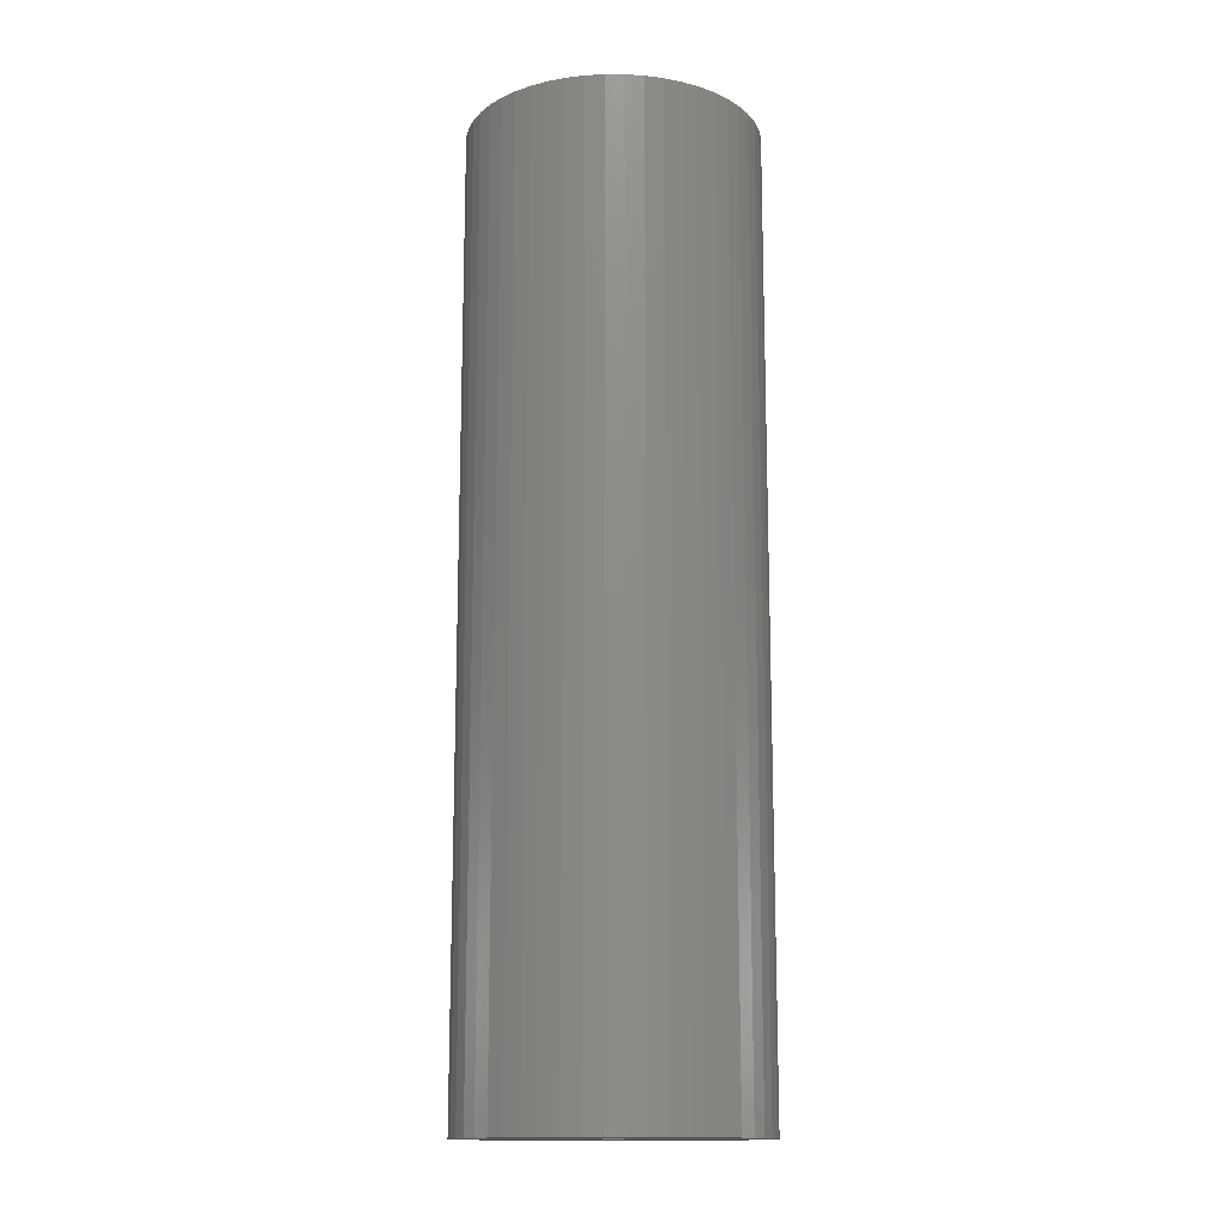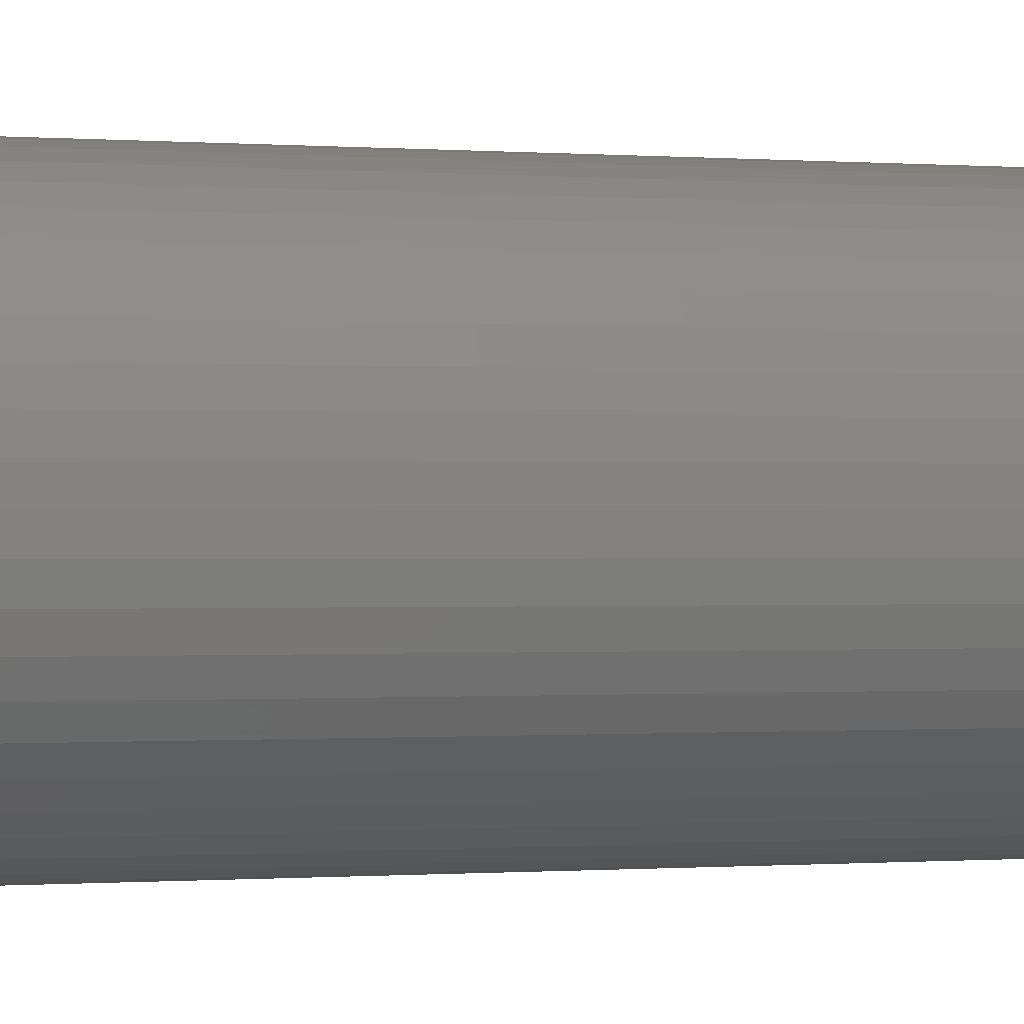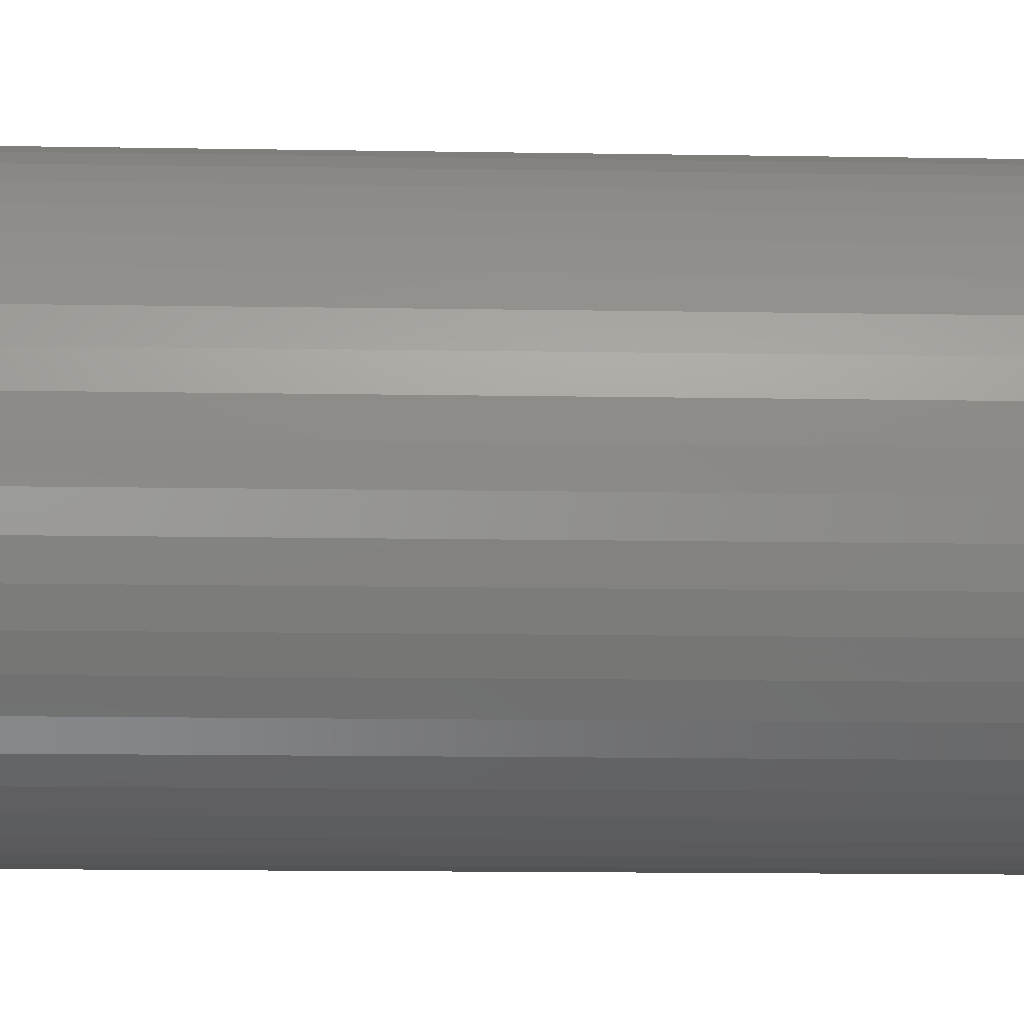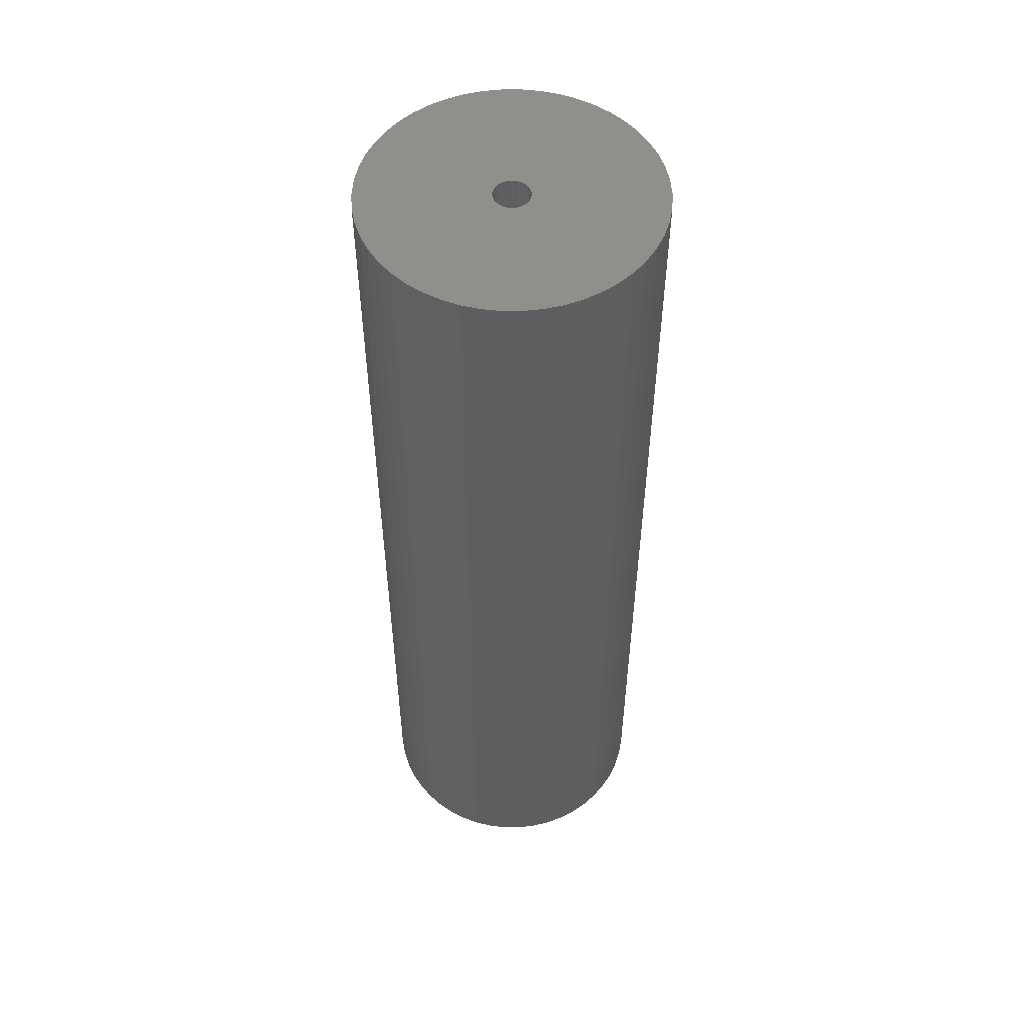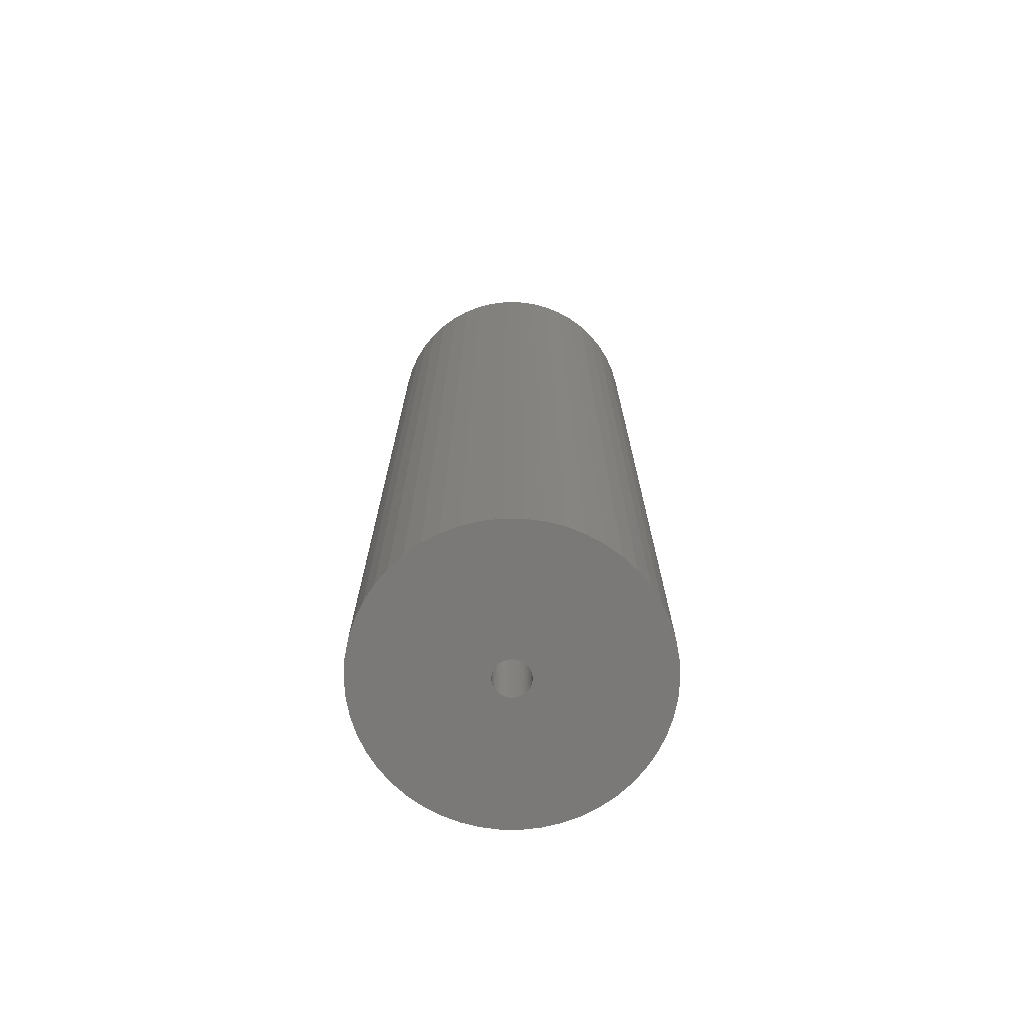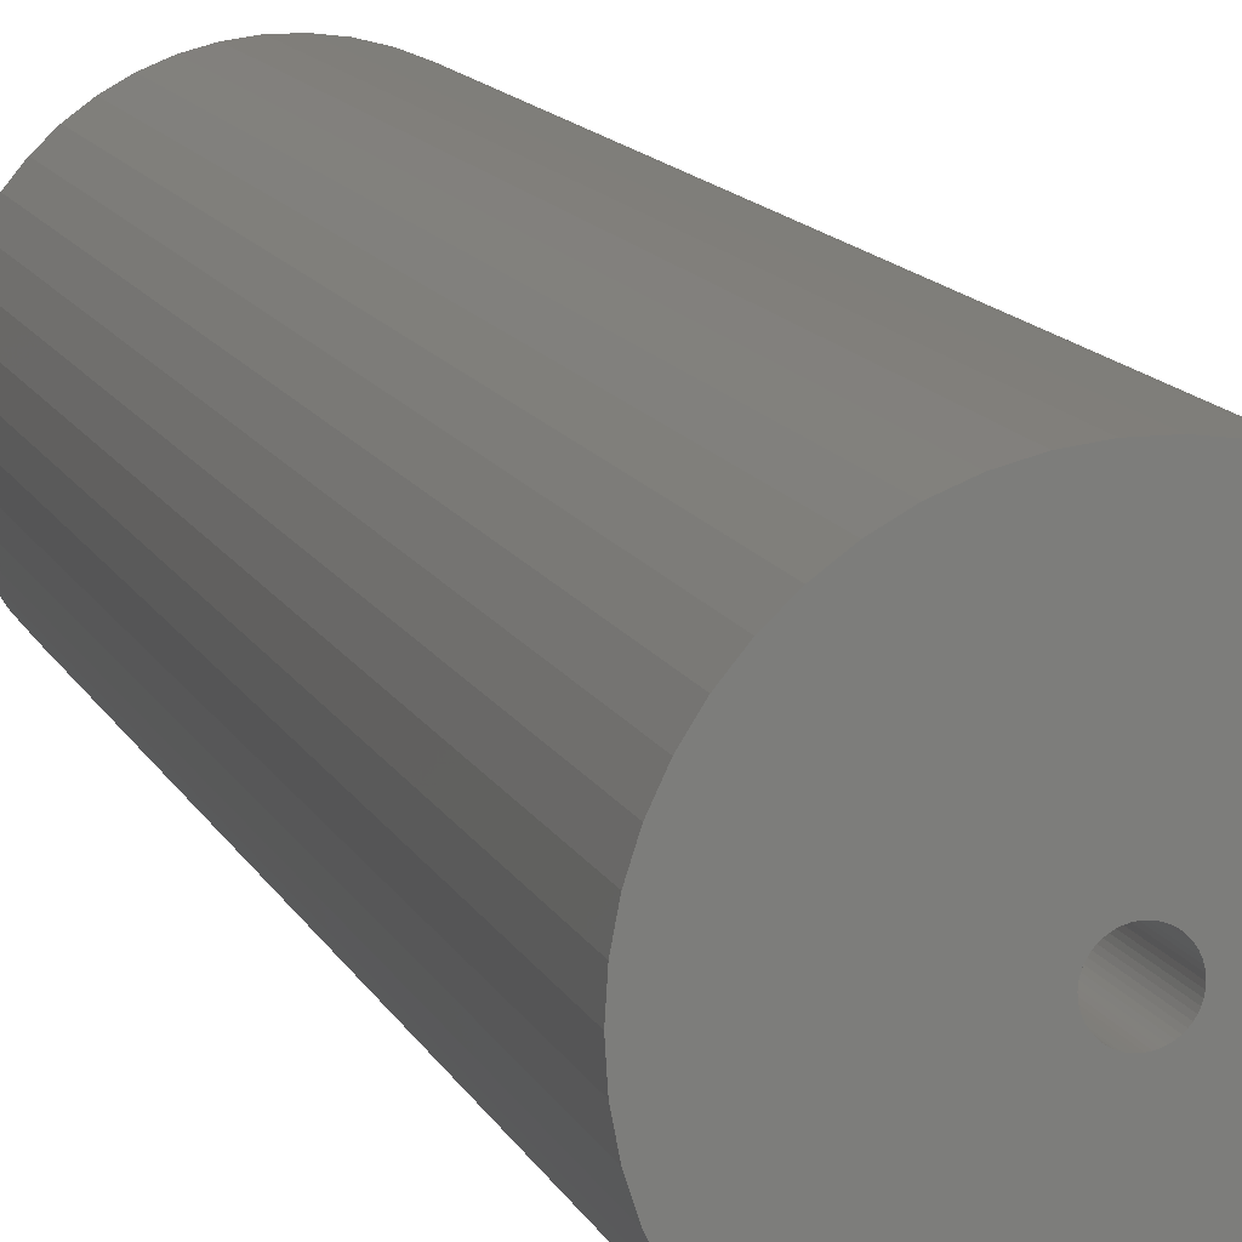
<metadata>
{"format":"stl","ext":"stl","renderer":"f3d","projection":"perspective","resolution":1024,"background":"white","views":[{"elev":-14.4,"azim":-7.7,"up":"+Z"},{"elev":-0.3,"azim":-111.1,"up":"+Y"},{"elev":-10.3,"azim":-92.9,"up":"+Y"},{"elev":52.8,"azim":57.5,"up":"+Z"},{"elev":-72.4,"azim":179.6,"up":"+Z"},{"elev":12.0,"azim":163.5,"up":"+Y"}]}
</metadata>
<code>
# stl→obj: 200 verts, 400 faces
v 11 0 36
v 10.91 1.379 -36
v 10.91 1.379 36
v 11 0 -36
v -11 0 -36
v -10.91 1.379 36
v -10.91 1.379 -36
v -11 0 36
v 0.6907 10.98 -36
v -0.6907 10.98 36
v 0.6907 10.98 36
v -0.6907 10.98 -36
v -0.6907 -10.98 -36
v 0.6907 -10.98 36
v -0.6907 -10.98 36
v 0.6907 -10.98 -36
v 8.019 7.53 -36
v 7.012 8.476 36
v 8.019 7.53 36
v 7.012 8.476 -36
v -7.012 8.476 -36
v -8.019 7.53 36
v -7.012 8.476 36
v -8.019 7.53 -36
v -3.399 10.46 -36
v -4.684 9.953 36
v -3.399 10.46 36
v -4.684 9.953 -36
v 10.23 4.049 36
v 9.639 5.299 -36
v 9.639 5.299 36
v 10.23 4.049 -36
v 4.684 9.953 -36
v 3.399 10.46 36
v 4.684 9.953 36
v 3.399 10.46 -36
v 2.061 10.81 36
v 2.061 10.81 -36
v 5.894 9.288 -36
v 5.894 9.288 36
v -10.23 4.049 -36
v -9.639 5.299 36
v -9.639 5.299 -36
v -10.23 4.049 36
v 1.35 0 36
v 1.339 0.1692 36
v 10.65 2.736 36
v 10.91 -1.379 36
v 1.308 0.3357 36
v 1.339 -0.1692 36
v 1.255 0.497 36
v 10.65 -2.736 36
v 1.183 0.6504 36
v 8.899 6.466 36
v 1.308 -0.3357 36
v 1.092 0.7935 36
v 10.23 -4.049 36
v 0.9841 0.9241 36
v 1.255 -0.497 36
v 0.8605 1.04 36
v 9.639 -5.299 36
v 0.7234 1.14 36
v 1.183 -0.6504 36
v 0.5748 1.222 36
v 8.899 -6.466 36
v 0.4172 1.284 36
v 1.092 -0.7935 36
v 8.019 -7.53 36
v 0.253 1.326 36
v 0.08477 1.347 36
v -0.08477 1.347 36
v -0.253 1.326 36
v -2.061 10.81 36
v -0.4172 1.284 36
v -0.5748 1.222 36
v -0.7234 1.14 36
v -5.894 9.288 36
v -0.8605 1.04 36
v -0.9841 0.9241 36
v -1.092 0.7935 36
v 0.9841 -0.9241 36
v 7.012 -8.476 36
v 0.8605 -1.04 36
v 5.894 -9.288 36
v 0.7234 -1.14 36
v 4.684 -9.953 36
v 0.5748 -1.222 36
v 3.399 -10.46 36
v 0.4172 -1.284 36
v 2.061 -10.81 36
v 0.253 -1.326 36
v 0.08477 -1.347 36
v -0.08477 -1.347 36
v -0.253 -1.326 36
v -2.061 -10.81 36
v -0.4172 -1.284 36
v -3.399 -10.46 36
v -0.5748 -1.222 36
v -4.684 -9.953 36
v -0.7234 -1.14 36
v -5.894 -9.288 36
v -0.8605 -1.04 36
v -7.012 -8.476 36
v -0.9841 -0.9241 36
v -8.019 -7.53 36
v -1.092 -0.7935 36
v -8.899 -6.466 36
v -1.183 -0.6504 36
v -9.639 -5.299 36
v -1.255 -0.497 36
v -10.23 -4.049 36
v -1.308 -0.3357 36
v -10.65 -2.736 36
v -1.339 -0.1692 36
v -10.91 -1.379 36
v -1.35 0 36
v -8.899 6.466 36
v -1.183 0.6504 36
v -1.255 0.497 36
v -1.308 0.3357 36
v -10.65 2.736 36
v -1.339 0.1692 36
v -2.061 10.81 -36
v 1.35 0 -36
v 10.91 -1.379 -36
v 1.339 -0.1692 -36
v 10.65 -2.736 -36
v 1.308 -0.3357 -36
v 10.23 -4.049 -36
v 1.339 0.1692 -36
v 1.255 -0.497 -36
v 9.639 -5.299 -36
v 10.65 2.736 -36
v 1.183 -0.6504 -36
v 8.899 -6.466 -36
v 1.308 0.3357 -36
v 1.092 -0.7935 -36
v 8.019 -7.53 -36
v 0.9841 -0.9241 -36
v 7.012 -8.476 -36
v 1.255 0.497 -36
v 0.8605 -1.04 -36
v 5.894 -9.288 -36
v 0.7234 -1.14 -36
v 4.684 -9.953 -36
v 1.183 0.6504 -36
v 0.5748 -1.222 -36
v 3.399 -10.46 -36
v 8.899 6.466 -36
v 0.4172 -1.284 -36
v 2.061 -10.81 -36
v 1.092 0.7935 -36
v 0.253 -1.326 -36
v 0.08477 -1.347 -36
v -0.08477 -1.347 -36
v -0.253 -1.326 -36
v -2.061 -10.81 -36
v -0.4172 -1.284 -36
v -3.399 -10.46 -36
v -0.5748 -1.222 -36
v -4.684 -9.953 -36
v -0.7234 -1.14 -36
v -5.894 -9.288 -36
v -0.8605 -1.04 -36
v -7.012 -8.476 -36
v -0.9841 -0.9241 -36
v -8.019 -7.53 -36
v -1.092 -0.7935 -36
v 0.9841 0.9241 -36
v 0.8605 1.04 -36
v 0.7234 1.14 -36
v 0.5748 1.222 -36
v 0.4172 1.284 -36
v 0.253 1.326 -36
v 0.08477 1.347 -36
v -0.08477 1.347 -36
v -0.253 1.326 -36
v -0.4172 1.284 -36
v -0.5748 1.222 -36
v -0.7234 1.14 -36
v -5.894 9.288 -36
v -0.8605 1.04 -36
v -0.9841 0.9241 -36
v -1.092 0.7935 -36
v -8.899 6.466 -36
v -1.183 0.6504 -36
v -1.255 0.497 -36
v -1.308 0.3357 -36
v -10.65 2.736 -36
v -1.339 0.1692 -36
v -1.35 0 -36
v -8.899 -6.466 -36
v -1.183 -0.6504 -36
v -9.639 -5.299 -36
v -1.255 -0.497 -36
v -10.23 -4.049 -36
v -1.308 -0.3357 -36
v -10.65 -2.736 -36
v -1.339 -0.1692 -36
v -10.91 -1.379 -36
f 1 2 3
f 2 1 4
f 5 6 7
f 6 5 8
f 9 10 11
f 10 9 12
f 13 14 15
f 14 13 16
f 17 18 19
f 18 17 20
f 21 22 23
f 22 21 24
f 25 26 27
f 26 25 28
f 29 30 31
f 30 29 32
f 33 34 35
f 34 33 36
f 36 37 34
f 37 36 38
f 39 35 40
f 35 39 33
f 41 42 43
f 42 41 44
f 45 1 3
f 46 3 47
f 1 45 48
f 49 47 29
f 50 48 45
f 51 29 31
f 48 50 52
f 53 31 54
f 55 52 50
f 56 54 19
f 52 55 57
f 58 19 18
f 59 57 55
f 60 18 40
f 57 59 61
f 62 40 35
f 63 61 59
f 64 35 34
f 61 63 65
f 66 34 37
f 67 65 63
f 65 67 68
f 3 46 45
f 47 49 46
f 29 51 49
f 31 53 51
f 54 56 53
f 19 58 56
f 18 60 58
f 40 62 60
f 69 37 11
f 35 64 62
f 34 66 64
f 37 69 66
f 11 70 69
f 11 71 70
f 10 71 11
f 71 10 72
f 73 72 10
f 72 73 74
f 27 74 73
f 74 27 75
f 26 75 27
f 75 26 76
f 77 76 26
f 76 77 78
f 23 78 77
f 78 23 79
f 22 79 23
f 79 22 80
f 81 68 67
f 68 81 82
f 83 82 81
f 82 83 84
f 85 84 83
f 84 85 86
f 87 86 85
f 86 87 88
f 89 88 87
f 88 89 90
f 91 90 89
f 90 91 14
f 92 14 91
f 93 14 92
f 15 93 94
f 95 94 96
f 97 96 98
f 93 15 14
f 99 98 100
f 101 100 102
f 103 102 104
f 105 104 106
f 107 106 108
f 109 108 110
f 111 110 112
f 113 112 114
f 115 114 116
f 117 80 22
f 94 95 15
f 80 117 118
f 96 97 95
f 42 118 117
f 98 99 97
f 118 42 119
f 100 101 99
f 44 119 42
f 102 103 101
f 119 44 120
f 104 105 103
f 121 120 44
f 106 107 105
f 120 121 122
f 108 109 107
f 6 122 121
f 110 111 109
f 122 6 116
f 112 113 111
f 8 116 6
f 114 115 113
f 116 8 115
f 12 73 10
f 73 12 123
f 124 4 125
f 126 125 127
f 4 124 2
f 128 127 129
f 130 2 124
f 131 129 132
f 2 130 133
f 134 132 135
f 136 133 130
f 137 135 138
f 133 136 32
f 139 138 140
f 141 32 136
f 142 140 143
f 32 141 30
f 144 143 145
f 146 30 141
f 147 145 148
f 30 146 149
f 150 148 151
f 152 149 146
f 149 152 17
f 125 126 124
f 127 128 126
f 129 131 128
f 132 134 131
f 135 137 134
f 138 139 137
f 140 142 139
f 143 144 142
f 153 151 16
f 145 147 144
f 148 150 147
f 151 153 150
f 16 154 153
f 16 155 154
f 13 155 16
f 155 13 156
f 157 156 13
f 156 157 158
f 159 158 157
f 158 159 160
f 161 160 159
f 160 161 162
f 163 162 161
f 162 163 164
f 165 164 163
f 164 165 166
f 167 166 165
f 166 167 168
f 169 17 152
f 17 169 20
f 170 20 169
f 20 170 39
f 171 39 170
f 39 171 33
f 172 33 171
f 33 172 36
f 173 36 172
f 36 173 38
f 174 38 173
f 38 174 9
f 175 9 174
f 176 9 175
f 12 176 177
f 123 177 178
f 25 178 179
f 176 12 9
f 28 179 180
f 181 180 182
f 21 182 183
f 24 183 184
f 185 184 186
f 43 186 187
f 41 187 188
f 189 188 190
f 7 190 191
f 192 168 167
f 177 123 12
f 168 192 193
f 178 25 123
f 194 193 192
f 179 28 25
f 193 194 195
f 180 181 28
f 196 195 194
f 182 21 181
f 195 196 197
f 183 24 21
f 198 197 196
f 184 185 24
f 197 198 199
f 186 43 185
f 200 199 198
f 187 41 43
f 199 200 191
f 188 189 41
f 5 191 200
f 190 7 189
f 191 5 7
f 16 90 14
f 90 16 151
f 47 32 29
f 32 47 133
f 3 133 47
f 133 3 2
f 54 17 19
f 17 54 149
f 31 149 54
f 149 31 30
f 38 11 37
f 11 38 9
f 20 40 18
f 40 20 39
f 43 117 185
f 117 43 42
f 185 22 24
f 22 185 117
f 189 44 41
f 44 189 121
f 7 121 189
f 121 7 6
f 28 77 26
f 77 28 181
f 181 23 77
f 23 181 21
f 123 27 73
f 27 123 25
f 48 4 1
f 4 48 125
f 61 129 57
f 129 61 132
f 167 103 105
f 103 167 165
f 194 111 196
f 111 194 109
f 192 109 194
f 109 192 107
f 145 84 86
f 84 145 143
f 57 127 52
f 127 57 129
f 167 107 192
f 107 167 105
f 198 115 200
f 115 198 113
f 200 8 5
f 8 200 115
f 196 113 198
f 113 196 111
f 140 68 82
f 68 140 138
f 148 86 88
f 86 148 145
f 151 88 90
f 88 151 148
f 52 125 48
f 125 52 127
f 65 132 61
f 132 65 135
f 68 135 65
f 135 68 138
f 157 15 95
f 15 157 13
f 161 97 99
f 97 161 159
f 165 101 103
f 101 165 163
f 143 82 84
f 82 143 140
f 159 95 97
f 95 159 157
f 163 99 101
f 99 163 161
f 124 46 130
f 46 124 45
f 116 190 122
f 190 116 191
f 176 70 71
f 70 176 175
f 154 93 92
f 93 154 155
f 170 58 60
f 58 170 169
f 183 78 79
f 78 183 182
f 179 74 75
f 74 179 178
f 137 63 134
f 63 137 67
f 141 53 146
f 53 141 51
f 130 49 136
f 49 130 46
f 146 56 152
f 56 146 53
f 173 64 66
f 64 173 172
f 171 60 62
f 60 171 170
f 119 186 118
f 186 119 187
f 178 72 74
f 72 178 177
f 128 50 126
f 50 128 55
f 147 89 87
f 89 147 150
f 144 87 85
f 87 144 147
f 136 51 141
f 51 136 49
f 152 58 169
f 58 152 56
f 174 66 69
f 66 174 173
f 175 69 70
f 69 175 174
f 172 62 64
f 62 172 171
f 118 184 80
f 184 118 186
f 80 183 79
f 183 80 184
f 120 187 119
f 187 120 188
f 122 188 120
f 188 122 190
f 180 75 76
f 75 180 179
f 182 76 78
f 76 182 180
f 177 71 72
f 71 177 176
f 126 45 124
f 45 126 50
f 139 67 137
f 67 139 81
f 142 85 83
f 85 142 144
f 139 83 81
f 83 139 142
f 134 59 131
f 59 134 63
f 104 168 106
f 168 104 166
f 106 193 108
f 193 106 168
f 131 55 128
f 55 131 59
f 155 94 93
f 94 155 156
f 158 98 96
f 98 158 160
f 162 102 100
f 102 162 164
f 156 96 94
f 96 156 158
f 164 104 102
f 104 164 166
f 108 195 110
f 195 108 193
f 110 197 112
f 197 110 195
f 112 199 114
f 199 112 197
f 114 191 116
f 191 114 199
f 150 91 89
f 91 150 153
f 153 92 91
f 92 153 154
f 160 100 98
f 100 160 162

</code>
